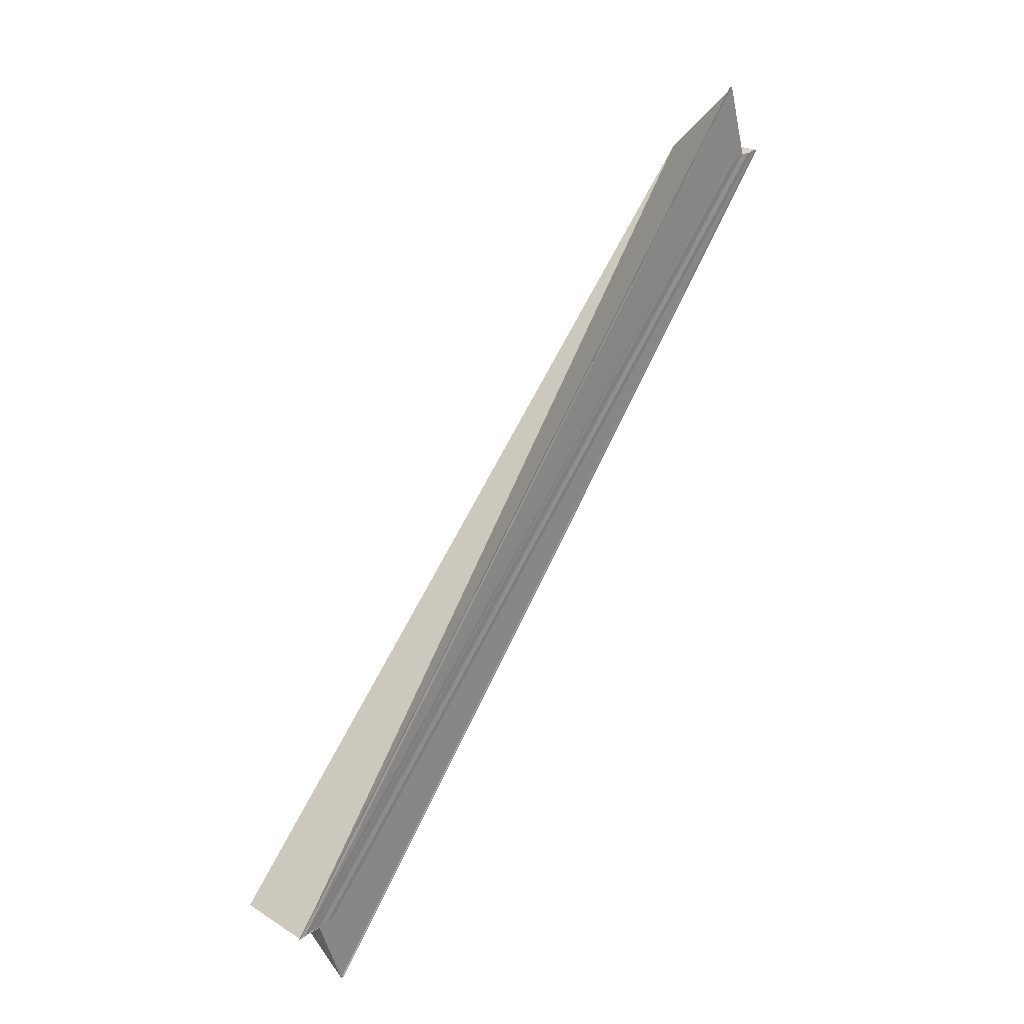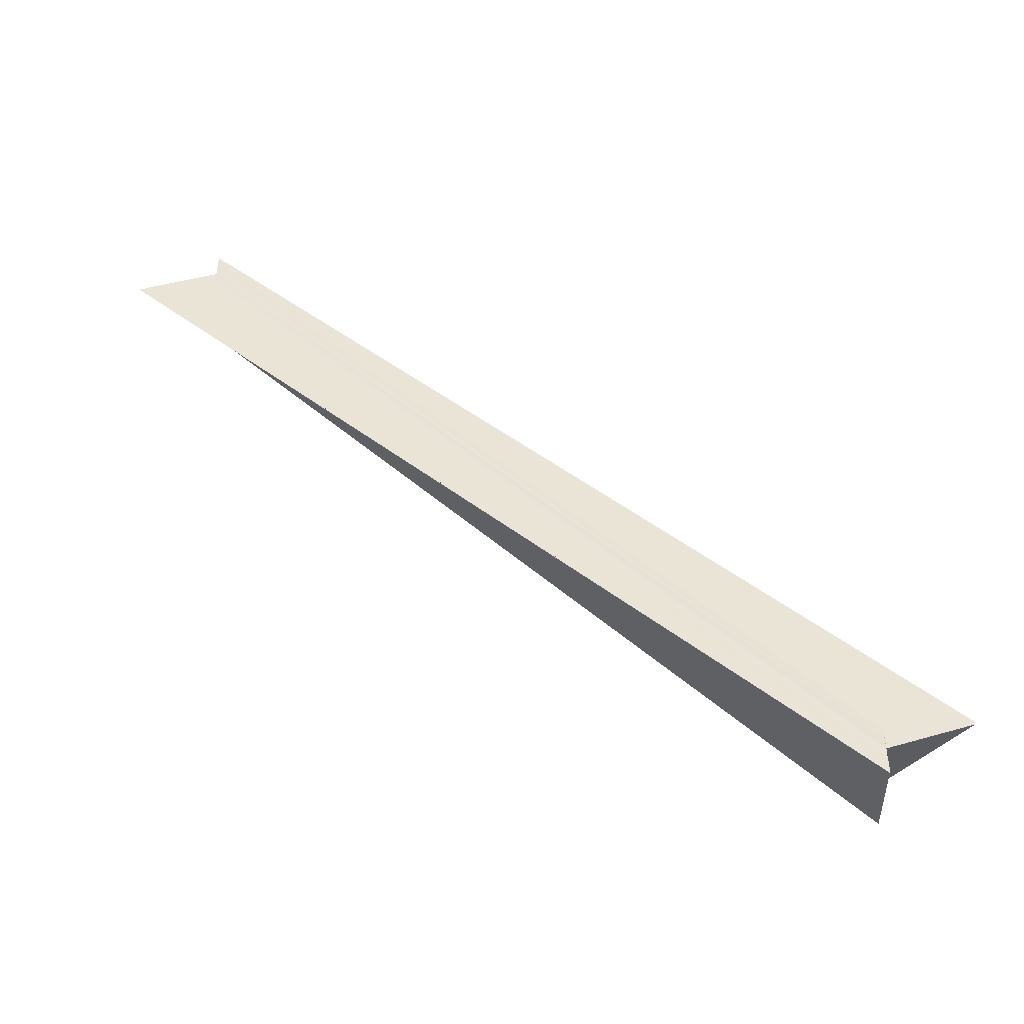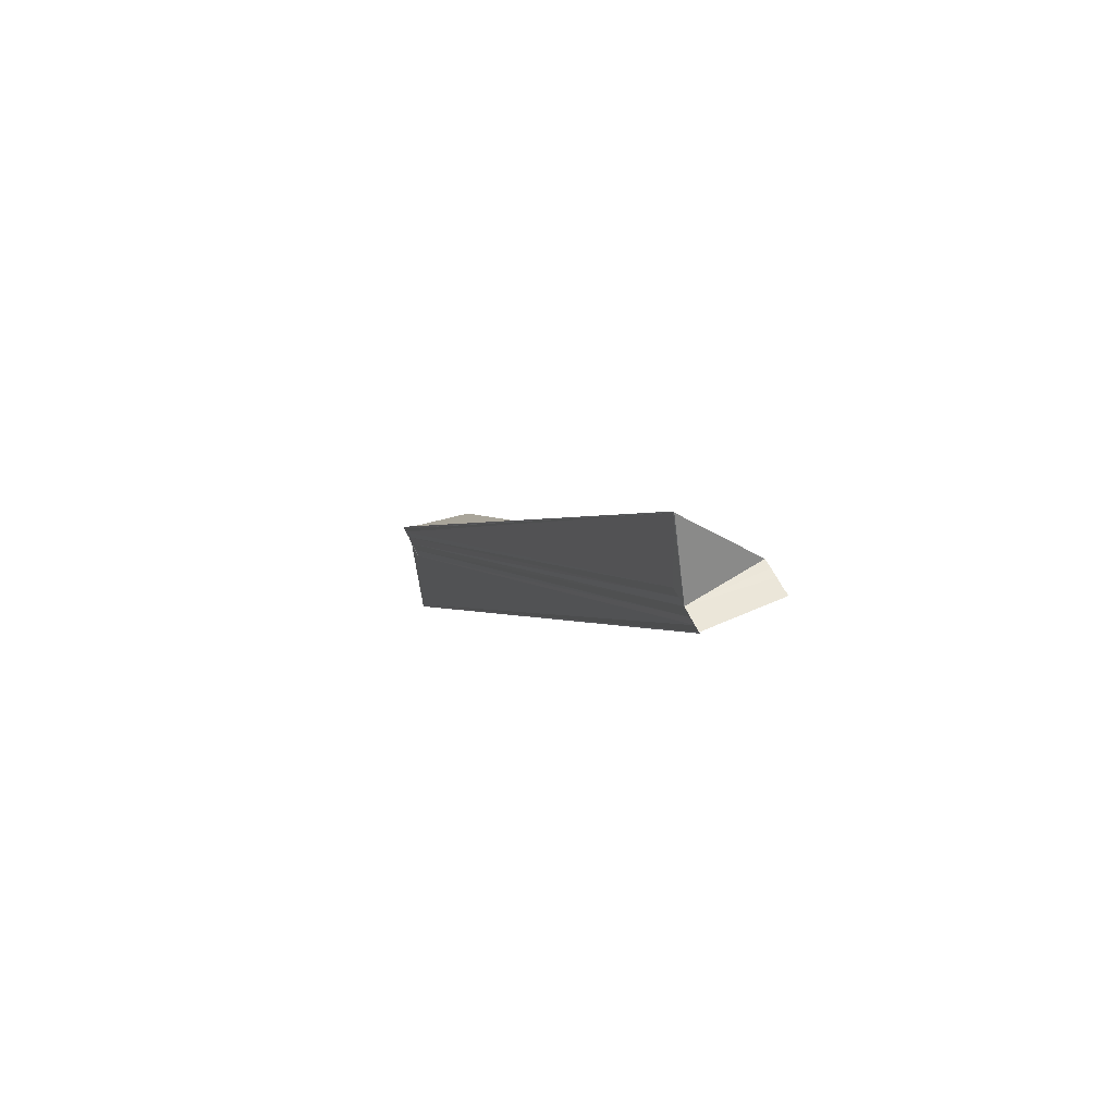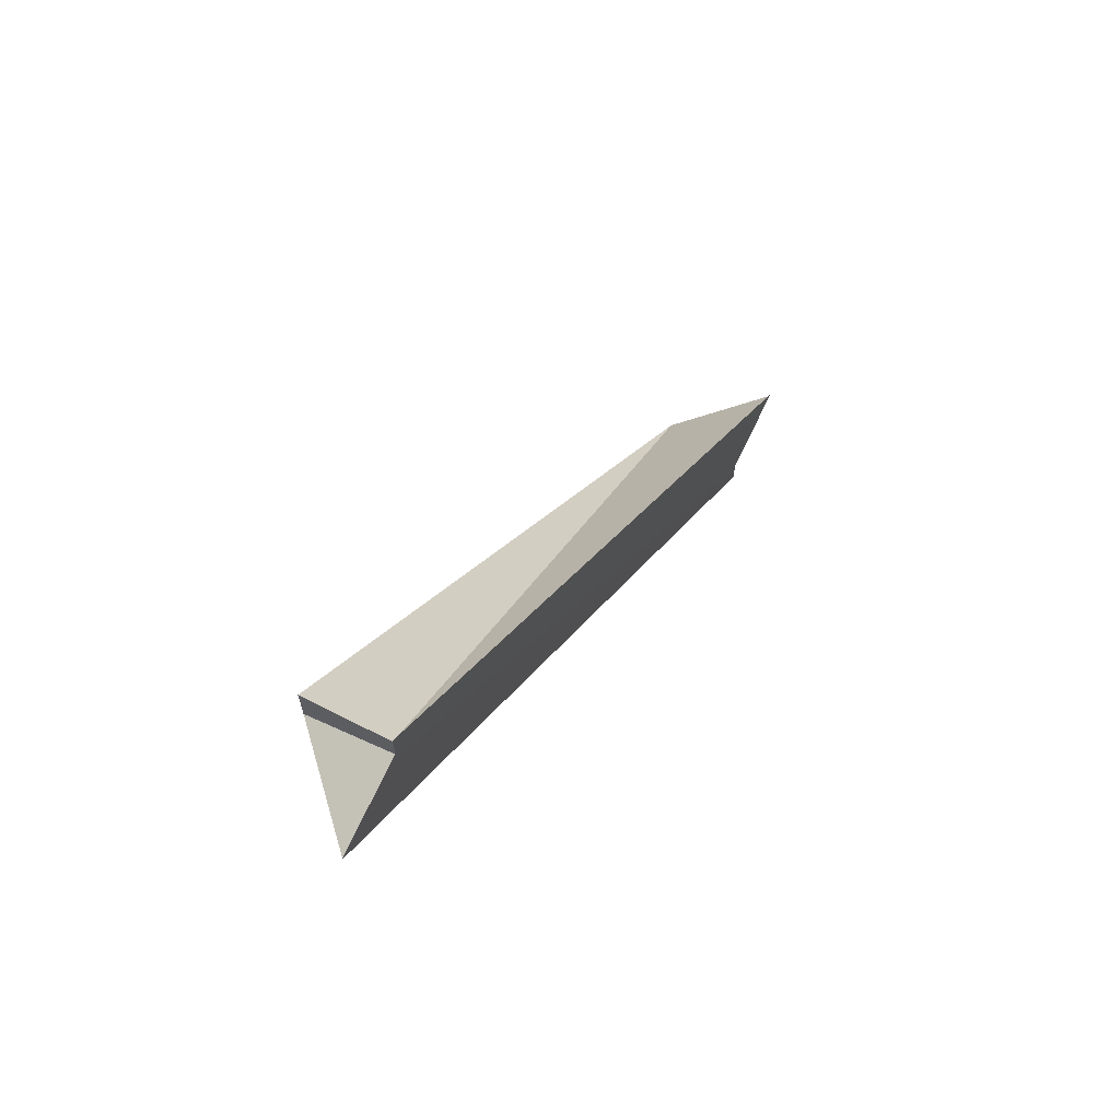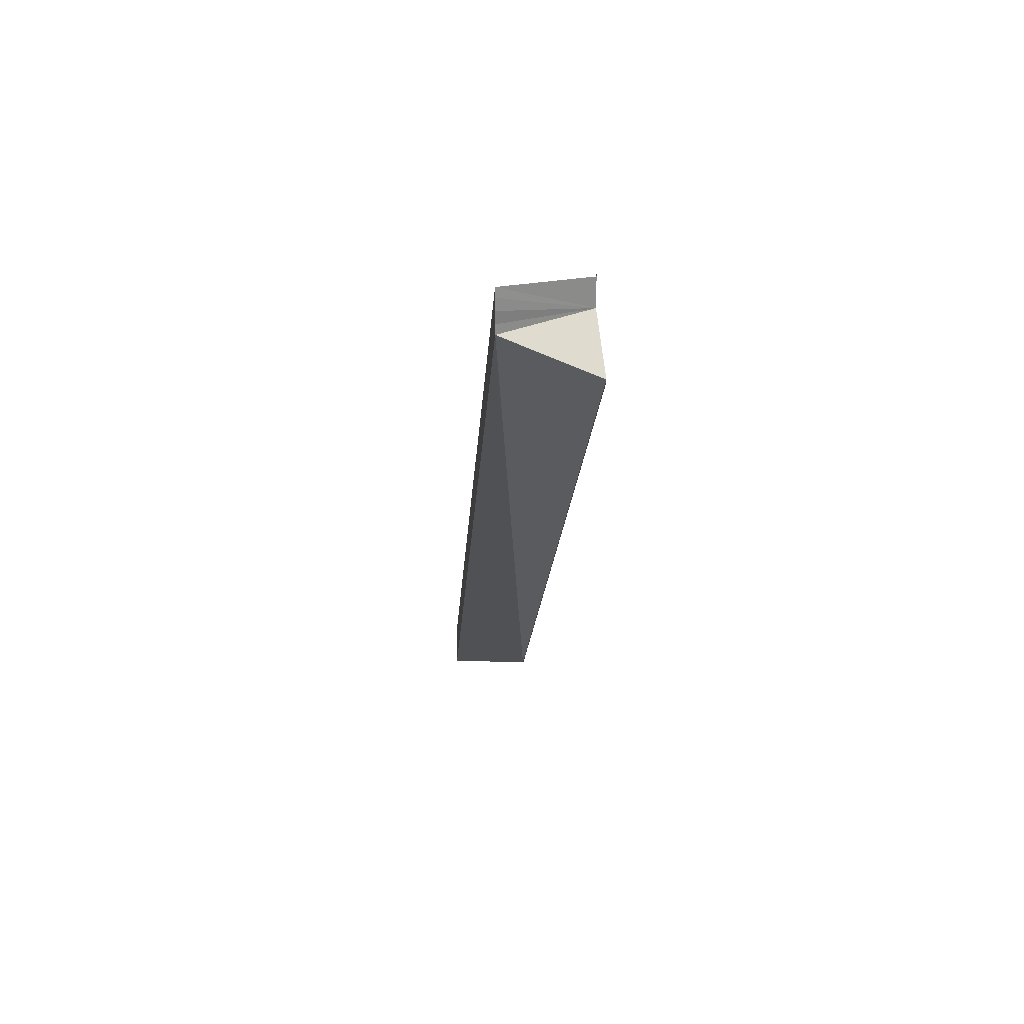
<metadata>
{"format":"obj","ext":"obj","renderer":"f3d","projection":"perspective","resolution":1024,"background":"white","views":[{"elev":25.2,"azim":-139.6,"up":"+Y"},{"elev":-47.1,"azim":-89.7,"up":"+Z"},{"elev":49.1,"azim":-23.0,"up":"+Y"},{"elev":66.2,"azim":-151.4,"up":"+Z"},{"elev":27.0,"azim":175.3,"up":"+Z"}]}
</metadata>
<code>
o 14275
v 2217 1873 9.087
v 2217 1873 9.085
v 2217 1873 9.002
v 2217 1873 9.001
v 2217 1873 9.084
v 2217 1873 8.999
v 2217 1873 9.084
v 2217 1873 9.087
v 2217 1873 9.083
v 2217 1873 9.087
v 2217 1873 9.084
v 2217 1873 9.083
v 2217 1873 8.998
v 2217 1873 9.084
v 2217 1873 8.999
v 2217 1873 8.999
v 2217 1873 8.999
v 2217 1873 9.001
v 2217 1873 9.002
v 2217 1873 9.003
v 2217 1873 9.004
v 2217 1873 9.002
v 2217 1873 9.005
v 2217 1873 9.004
v 2217 1873 9.09
v 2217 1873 9.005
v 2217 1873 9.089
v 2217 1873 9.09
v 2217 1873 9.09
v 2217 1873 9.002
v 2217 1873 9.005
v 2217 1873 9.089
v 2217 1873 9.003
v 2217 1873 9.004
v 2217 1873 9.088
v 2217 1873 9.002
v 2217 1873 9.088
v 2217 1873 9.087
v 2217 1873 9.001
v 2217 1873 9.087
v 2217 1873 9.085
v 2217 1873 8.999
v 2217 1873 9.085
v 2217 1873 9.084
v 2217 1873 9.084
v 2217 1873 9.085
v 2217 1873 9.087
v 2217 1873 9.001
v 2217 1873 9.088
v 2217 1873 9.002
v 2217 1873 9.089
v 2217 1873 9.003
v 2217 1873 8.999
v 2217 1873 8.999
v 2217 1873 9.083
v 2217 1873 8.998
v 2217 1873 9.084
v 2217 1873 9.084
v 2217 1873 9.083
v 2217 1873 9.087
v 2217 1873 9.084
v 2217 1873 9.09
v 2217 1873 9.09
v 2217 1873 9.005
v 2217 1873 9.09
v 2217 1873 9.005
v 2217 1873 9.09
v 2217 1873 9.089
v 2217 1873 9.088
v 2217 1873 9.004
v 2217 1873 9.005
v 2217 1873 9.003
v 2217 1873 9.002
v 2217 1873 9.005
f 1 2 3
f 3 2 4
f 2 5 4
f 4 5 6
f 5 7 6
f 8 7 9
f 10 11 5
f 12 11 13
f 13 14 15
f 6 14 16
f 3 16 17
f 3 17 18
f 3 18 19
f 3 19 20
f 3 20 21
f 22 21 23
f 24 25 23
f 26 25 23
f 27 28 24
f 29 28 26
f 30 31 26
f 1 25 32
f 33 32 34
f 1 32 35
f 36 37 33
f 1 35 38
f 39 40 36
f 1 38 41
f 42 43 39
f 1 41 44
f 1 44 14
f 45 46 42
f 46 47 48
f 47 49 50
f 49 51 52
f 53 44 54
f 53 55 56
f 57 58 53
f 57 59 53
f 60 59 61
f 62 63 64
f 64 65 66
f 67 68 64
f 68 69 70
f 71 68 70
f 3 71 70
f 70 69 72
f 72 1 3
f 69 1 72
f 73 74 71

</code>
